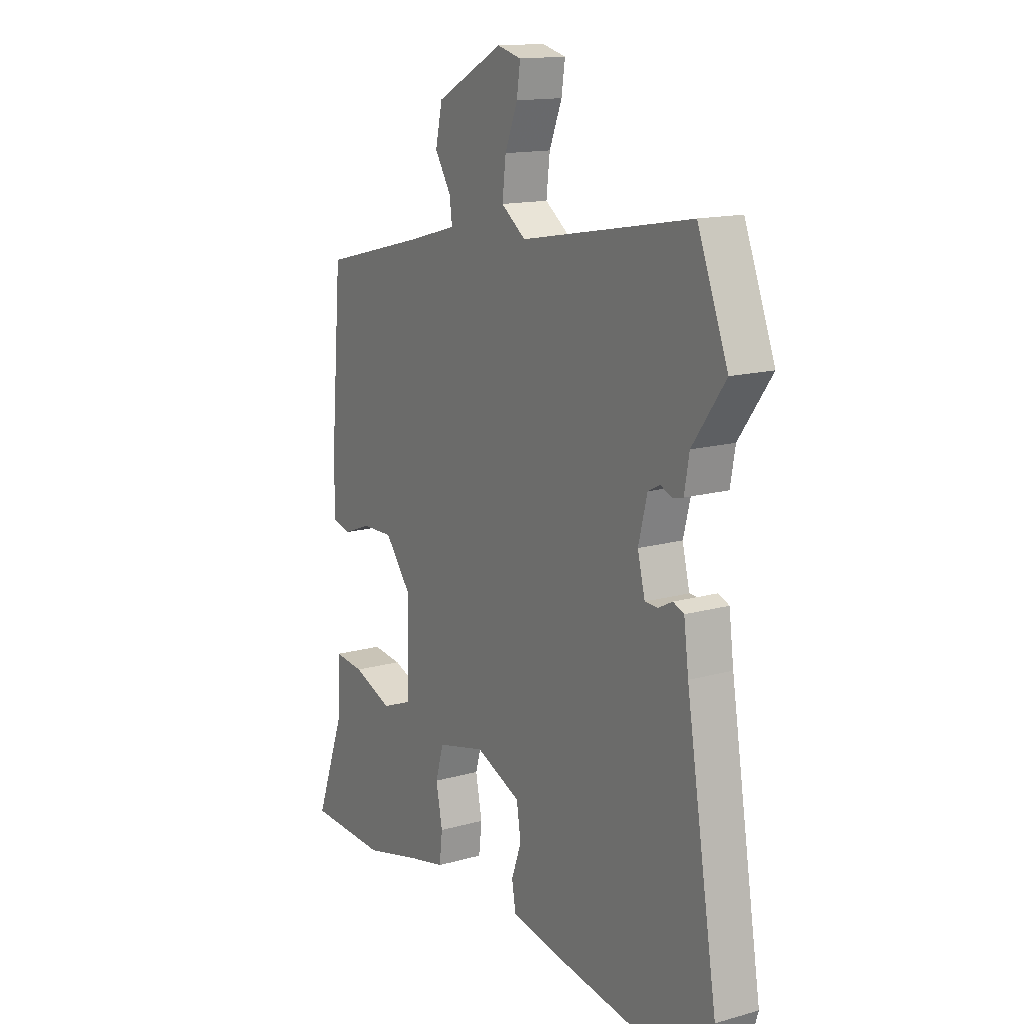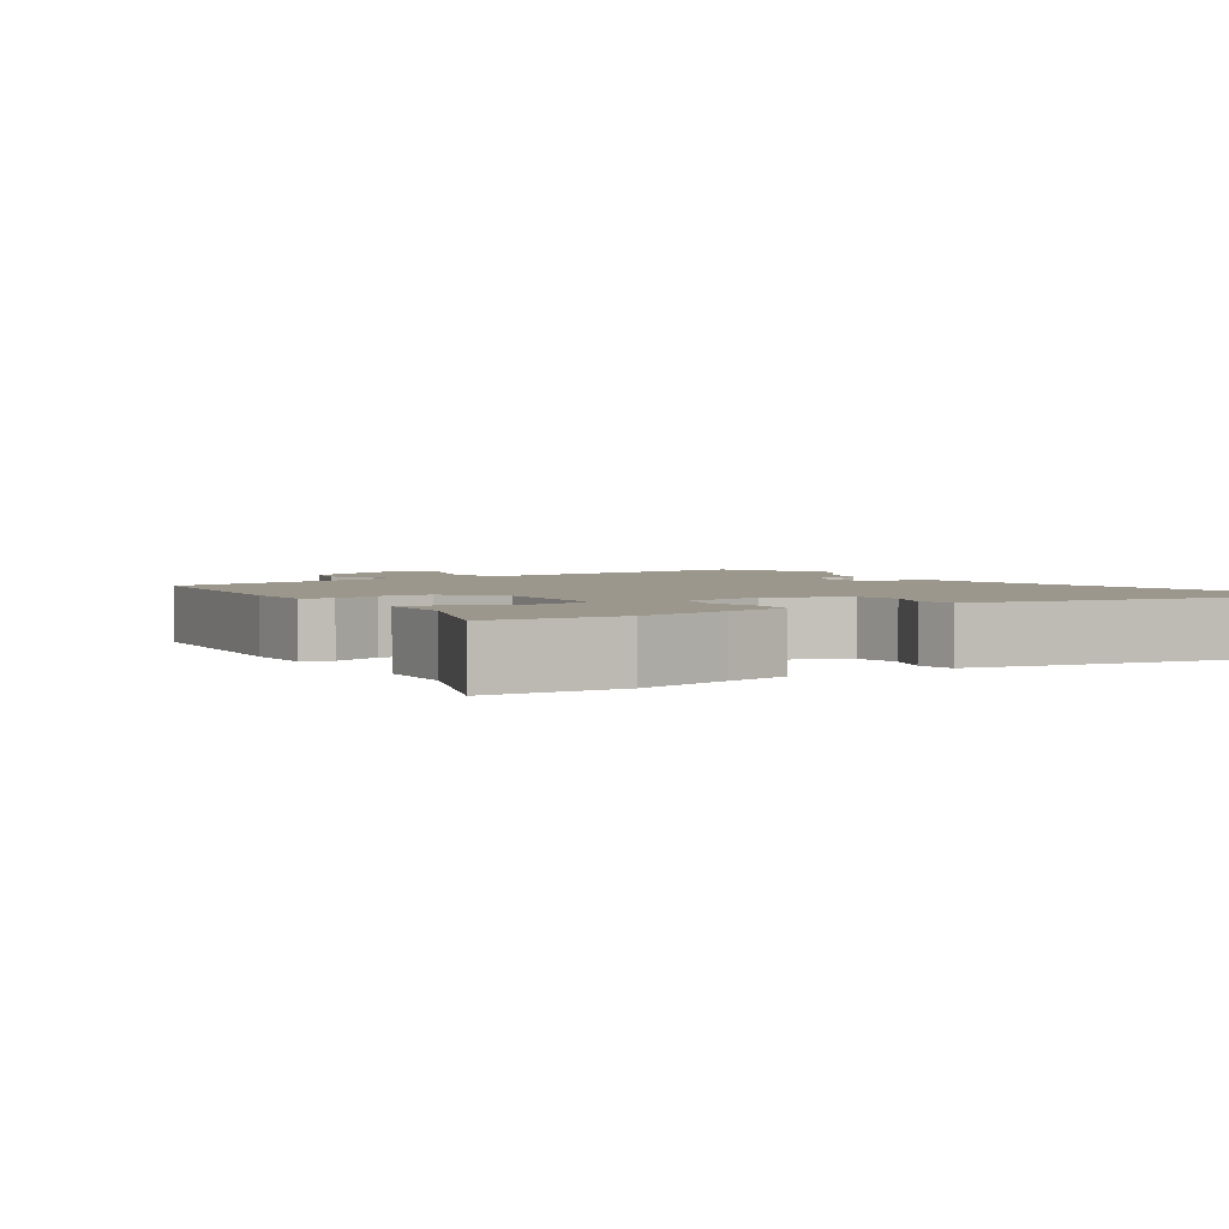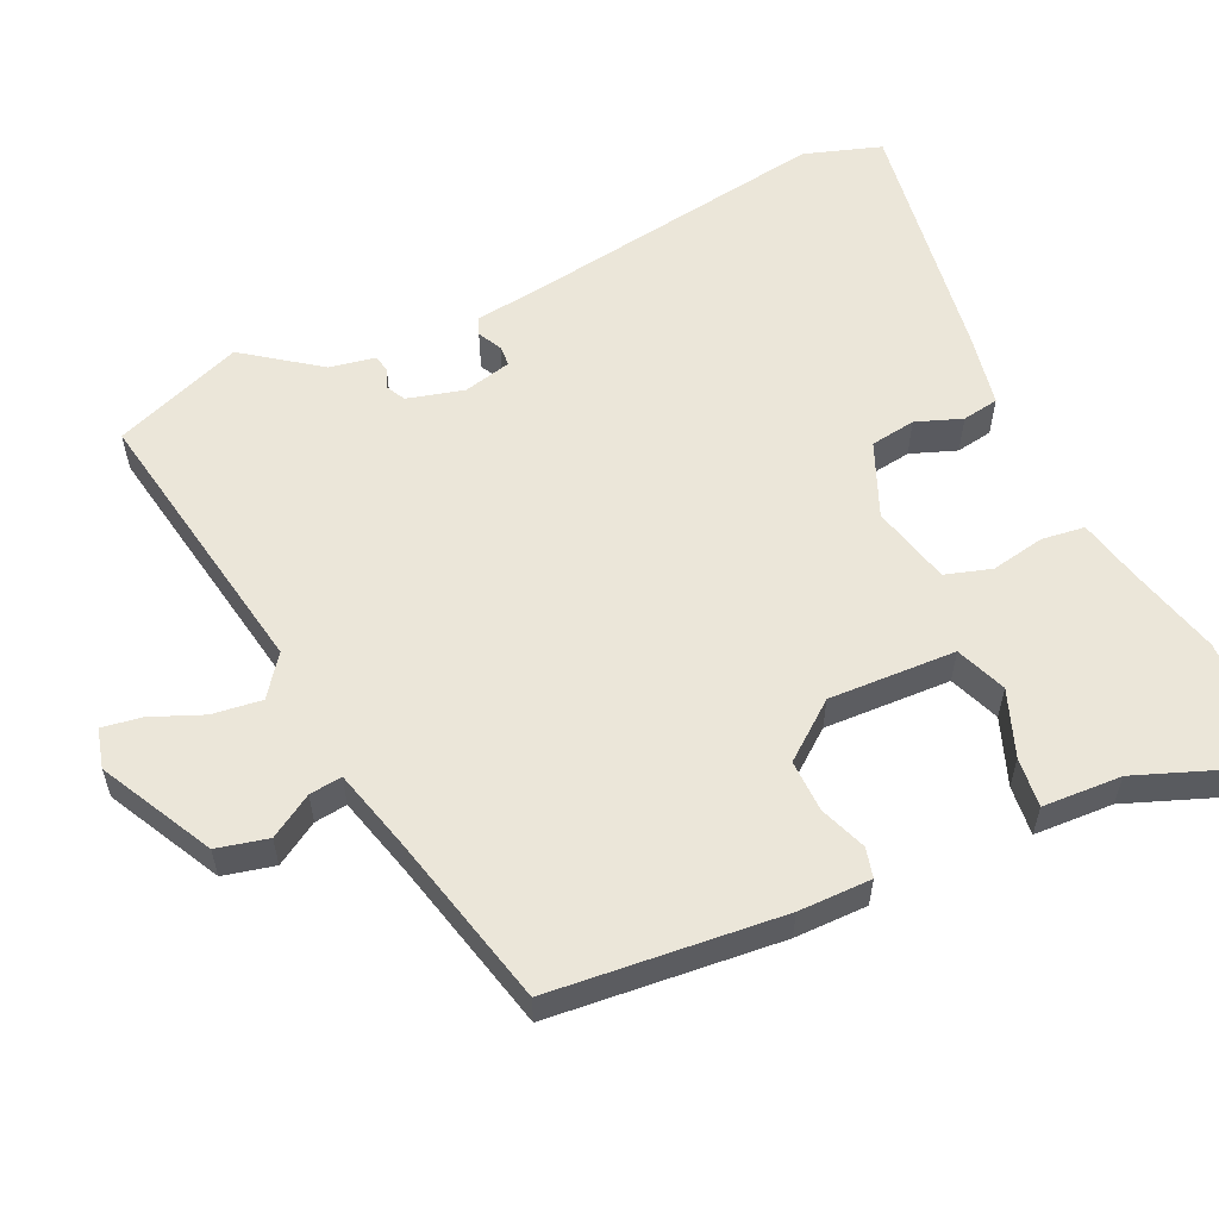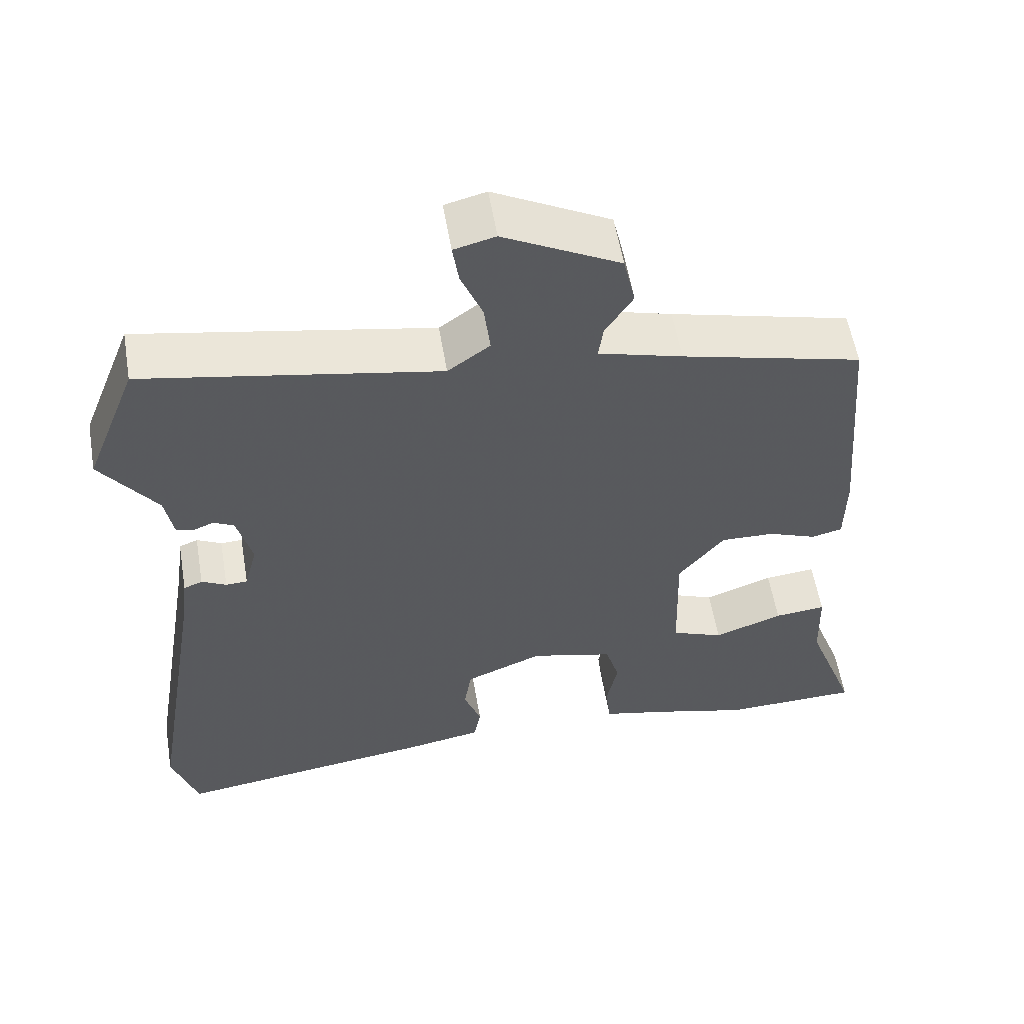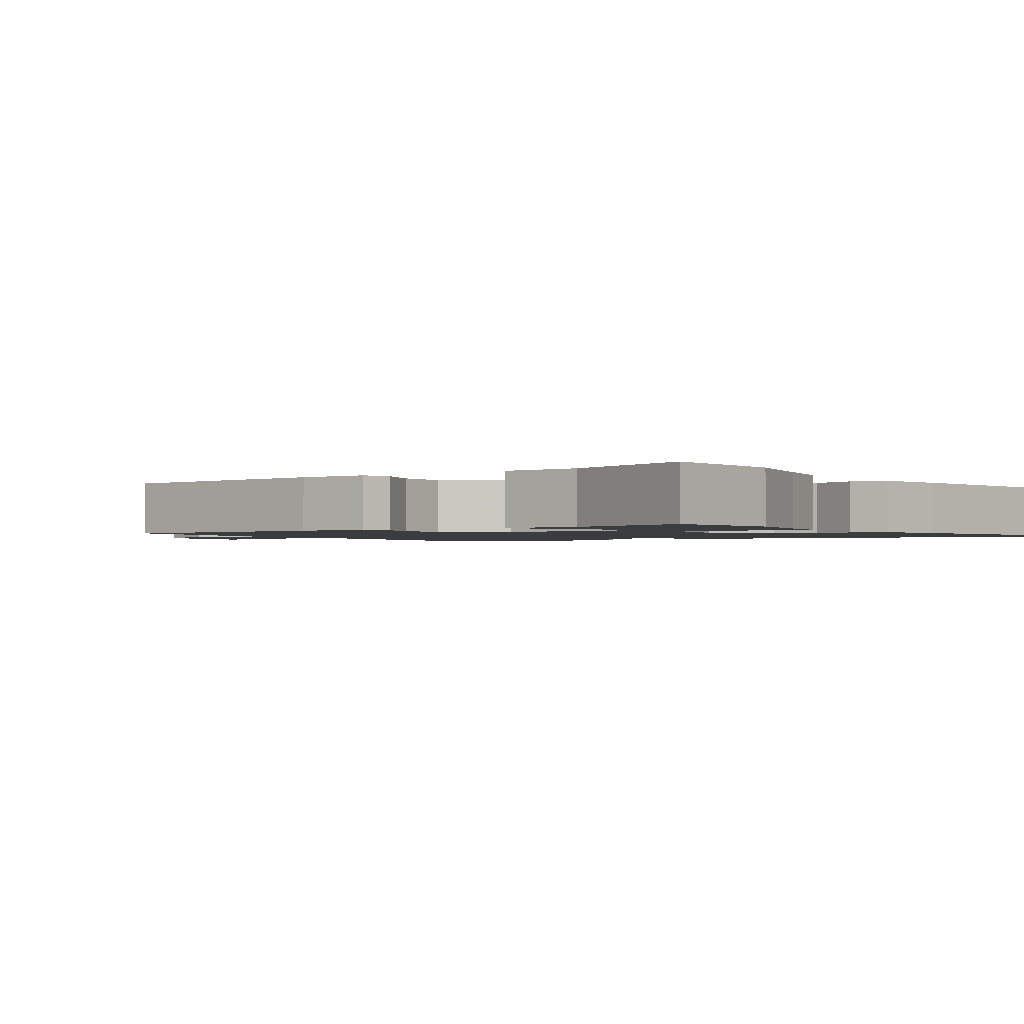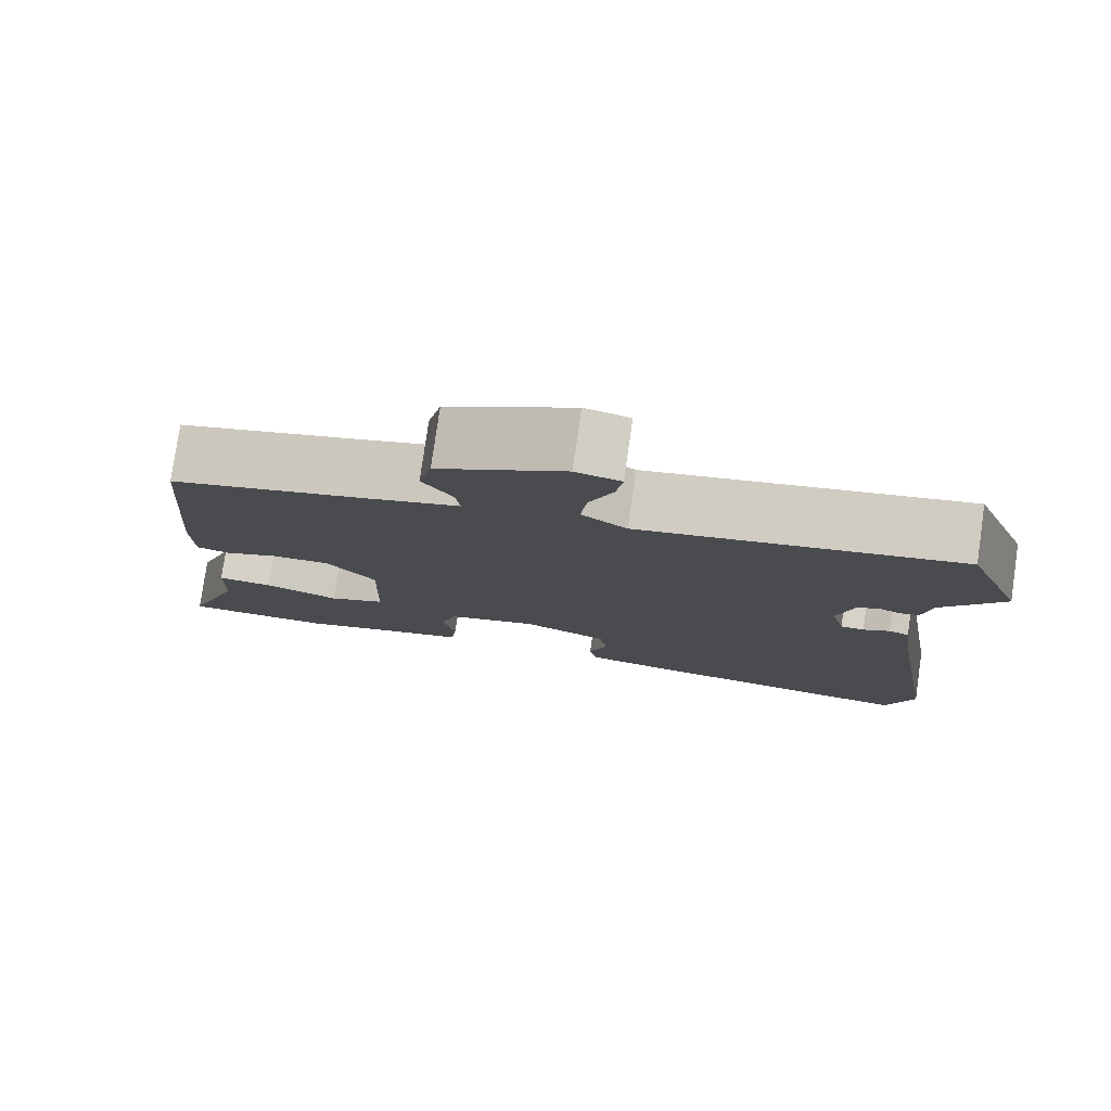
<metadata>
{"format":"obj","ext":"obj","renderer":"f3d","projection":"perspective","resolution":1024,"background":"white","views":[{"elev":14.7,"azim":-121.3,"up":"+Z"},{"elev":2.8,"azim":148.3,"up":"+Y"},{"elev":57.3,"azim":65.7,"up":"+Y"},{"elev":56.9,"azim":-9.6,"up":"+Z"},{"elev":-1.5,"azim":126.1,"up":"+Y"},{"elev":78.9,"azim":-171.8,"up":"+Z"}]}
</metadata>
<code>
v 0.484 0.07 0.443
v 0.511 0.07 0.123
v 0.51 0.07 0.022
v 0.469 0.07 0.012
v 0.404 0.07 0.037
v 0.332 0.07 0.039
v 0.271 0.07 -0.038
v 0.276 0.07 -0.214
v 0.346 0.07 -0.242
v 0.438 0.07 -0.208
v 0.507 0.07 -0.201
v 0.511 0.07 -0.311
v 0.58 0.07 -0.498
v 0.396 0.07 -0.503
v 0.267 0.07 -0.469
v 0.18 0.07 -0.449
v 0.173 0.07 -0.389
v 0.188 0.07 -0.314
v 0.169 0.07 -0.25
v 0.058 0.07 -0.222
v -0.046 0.07 -0.265
v -0.056 0.07 -0.328
v -0.033 0.07 -0.392
v -0.042 0.07 -0.443
v -0.145 0.07 -0.462
v -0.496 0.07 -0.513
v -0.53 0.07 -0.405
v -0.457 0.07 0.035
v -0.446 0.07 0.118
v -0.421 0.07 0.128
v -0.388 0.07 0.111
v -0.359 0.07 0.112
v -0.342 0.07 0.179
v -0.362 0.07 0.258
v -0.389 0.07 0.272
v -0.417 0.07 0.261
v -0.44 0.07 0.267
v -0.451 0.07 0.33
v -0.526 0.07 0.434
v -0.456 0.07 0.613
v -0.064 0.07 0.541
v -0.008 0.07 0.582
v -0.016 0.07 0.651
v -0.045 0.07 0.723
v -0.053 0.07 0.778
v 0.002 0.07 0.792
v 0.157 0.07 0.71
v 0.173 0.07 0.639
v 0.136 0.07 0.58
v 0.13 0.07 0.535
v 0.242 0.07 0.504
v 0.484 0 0.443
v 0.511 0 0.123
v 0.51 0 0.022
v 0.469 0 0.012
v 0.404 0 0.037
v 0.332 0 0.039
v 0.271 0 -0.038
v 0.276 0 -0.214
v 0.346 0 -0.242
v 0.438 0 -0.208
v 0.507 0 -0.201
v 0.511 0 -0.311
v 0.58 0 -0.498
v 0.396 0 -0.503
v 0.267 0 -0.469
v 0.18 0 -0.449
v 0.173 0 -0.389
v 0.188 0 -0.314
v 0.169 0 -0.25
v 0.058 0 -0.222
v -0.046 0 -0.265
v -0.056 0 -0.328
v -0.033 0 -0.392
v -0.042 0 -0.443
v -0.145 0 -0.462
v -0.496 0 -0.513
v -0.53 0 -0.405
v -0.457 0 0.035
v -0.446 0 0.118
v -0.421 0 0.128
v -0.388 0 0.111
v -0.359 0 0.112
v -0.342 0 0.179
v -0.362 0 0.258
v -0.389 0 0.272
v -0.417 0 0.261
v -0.44 0 0.267
v -0.451 0 0.33
v -0.526 0 0.434
v -0.456 0 0.613
v -0.064 0 0.541
v -0.008 0 0.582
v -0.016 0 0.651
v -0.045 0 0.723
v -0.053 0 0.778
v 0.002 0 0.792
v 0.157 0 0.71
v 0.173 0 0.639
v 0.136 0 0.58
v 0.13 0 0.535
v 0.242 0 0.504
f 47 48 49
f 46 47 49
f 45 46 49
f 44 45 49
f 43 44 49
f 42 43 49 50
f 41 42 50
f 38 39 40 41
f 38 41 50
f 37 38 50
f 36 37 50
f 35 36 50
f 34 35 50 51
f 28 29 30 31
f 28 31 32
f 27 28 32
f 26 27 32
f 25 26 32
f 24 25 32
f 23 24 32
f 22 23 32
f 21 22 32 33
f 15 16 17 18
f 15 18 19
f 14 15 19
f 13 14 19
f 12 13 19
f 9 10 11 12
f 12 19 20
f 9 12 20
f 8 9 20
f 3 4 5
f 2 3 5
f 1 2 5
f 51 1 5
f 51 5 6
f 51 6 7
f 34 51 7
f 33 34 7
f 21 33 7
f 20 21 7
f 7 8 20
f 100 99 98
f 100 98 97
f 100 97 96
f 100 96 95
f 100 95 94
f 101 100 94 93
f 101 93 92
f 92 91 90 89
f 101 92 89
f 101 89 88
f 101 88 87
f 101 87 86
f 102 101 86 85
f 82 81 80 79
f 83 82 79
f 83 79 78
f 83 78 77
f 83 77 76
f 83 76 75
f 83 75 74
f 83 74 73
f 84 83 73 72
f 69 68 67 66
f 70 69 66
f 70 66 65
f 70 65 64
f 70 64 63
f 63 62 61 60
f 71 70 63
f 71 63 60
f 71 60 59
f 56 55 54
f 56 54 53
f 56 53 52
f 56 52 102
f 57 56 102
f 58 57 102
f 58 102 85
f 58 85 84
f 58 84 72
f 58 72 71
f 71 59 58
f 1 52 53 2
f 2 53 54 3
f 3 54 55 4
f 4 55 56 5
f 5 56 57 6
f 6 57 58 7
f 7 58 59 8
f 8 59 60 9
f 9 60 61 10
f 10 61 62 11
f 11 62 63 12
f 12 63 64 13
f 13 64 65 14
f 14 65 66 15
f 15 66 67 16
f 16 67 68 17
f 17 68 69 18
f 18 69 70 19
f 19 70 71 20
f 20 71 72 21
f 21 72 73 22
f 22 73 74 23
f 23 74 75 24
f 24 75 76 25
f 25 76 77 26
f 26 77 78 27
f 27 78 79 28
f 28 79 80 29
f 29 80 81 30
f 30 81 82 31
f 31 82 83 32
f 32 83 84 33
f 33 84 85 34
f 34 85 86 35
f 35 86 87 36
f 36 87 88 37
f 37 88 89 38
f 38 89 90 39
f 39 90 91 40
f 40 91 92 41
f 41 92 93 42
f 42 93 94 43
f 43 94 95 44
f 44 95 96 45
f 45 96 97 46
f 46 97 98 47
f 47 98 99 48
f 48 99 100 49
f 49 100 101 50
f 50 101 102 51
f 51 102 52 1

</code>
